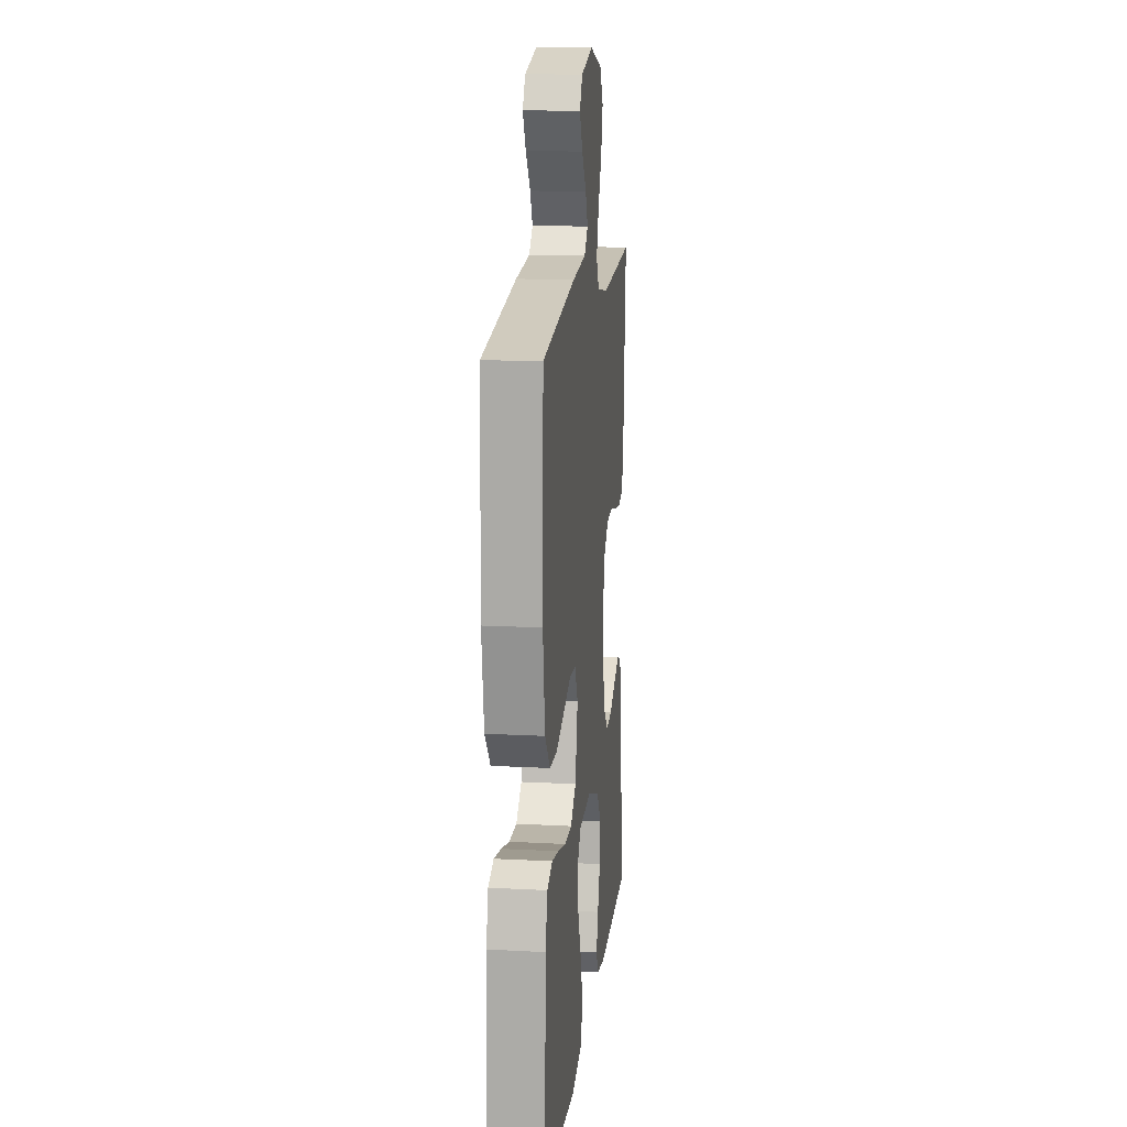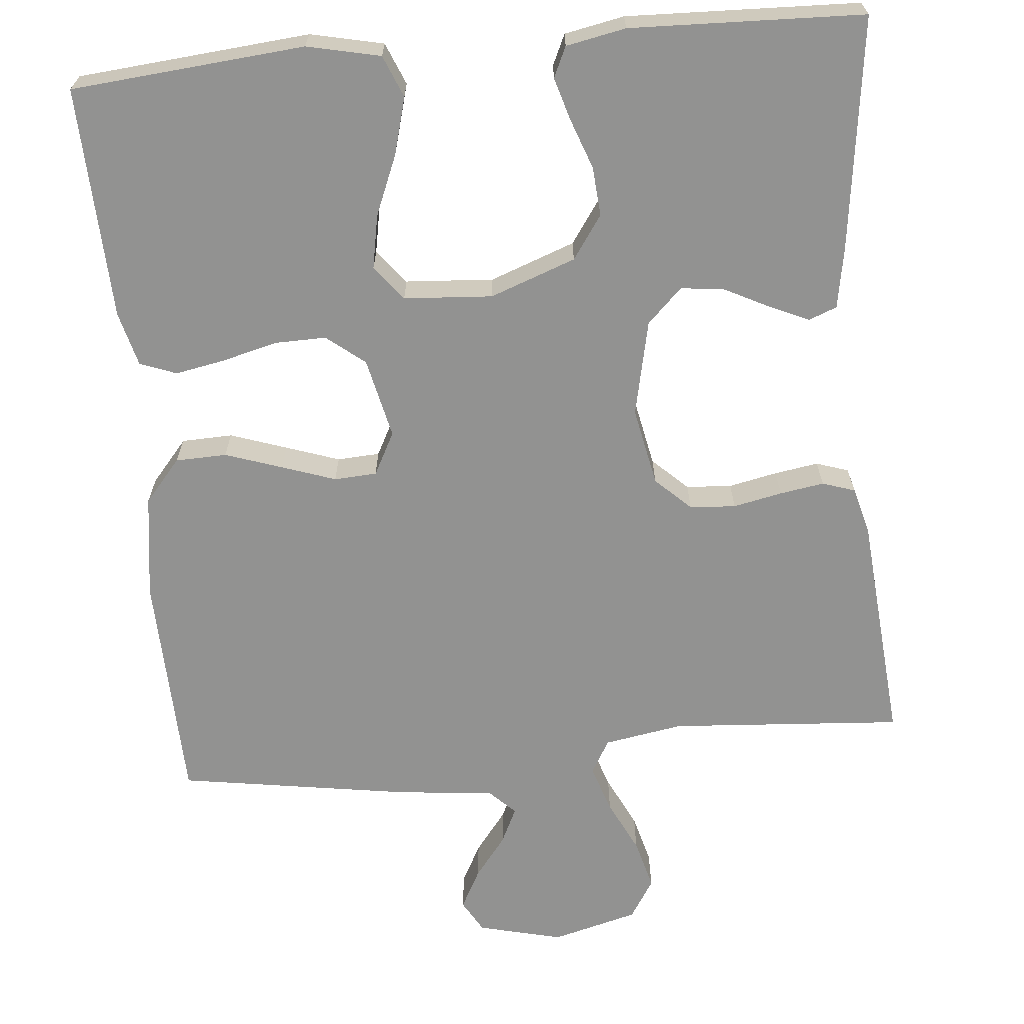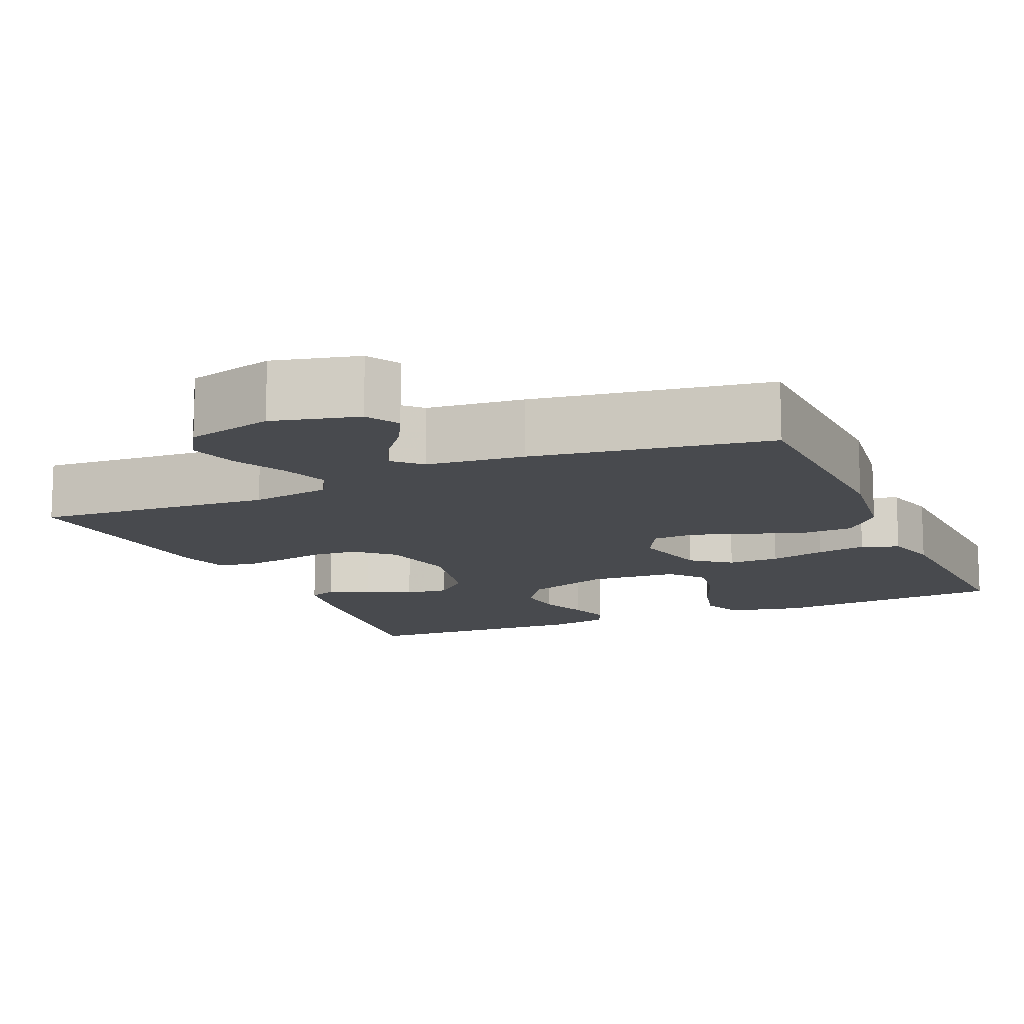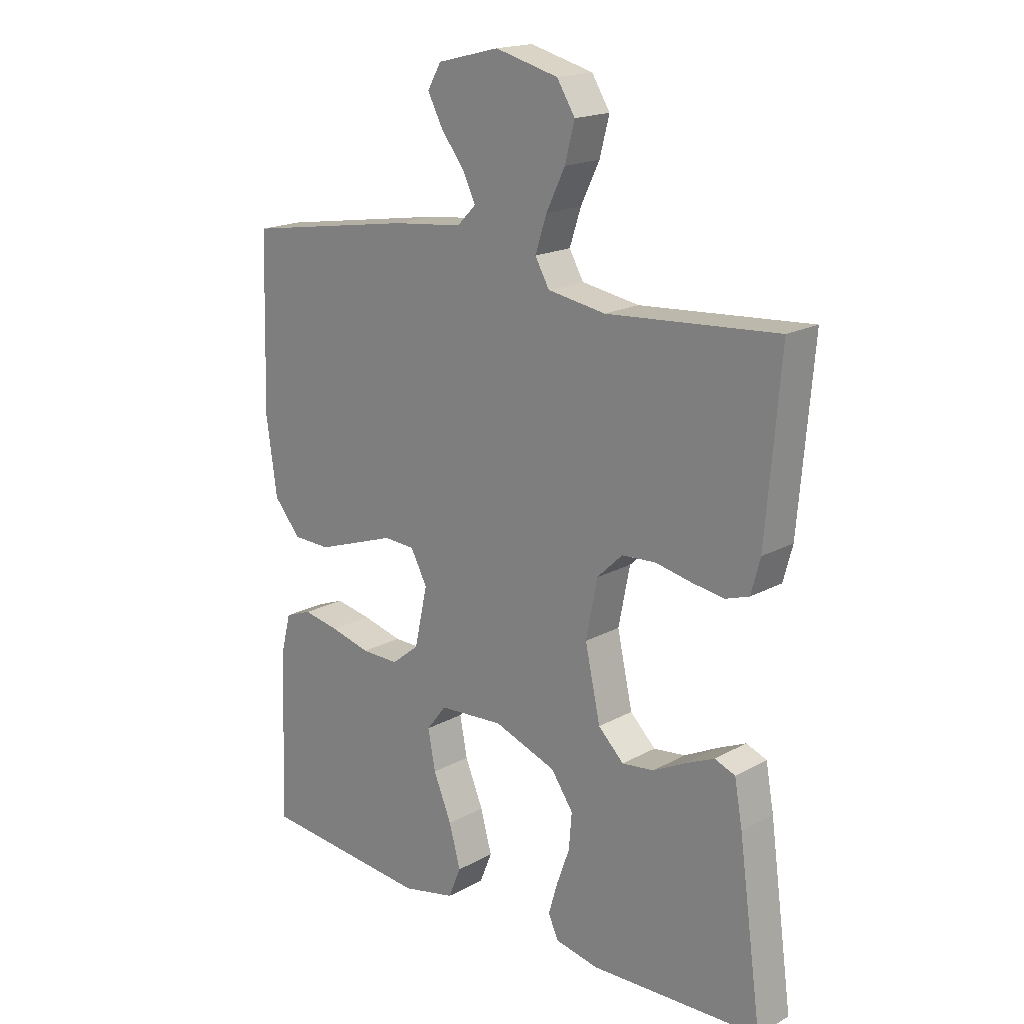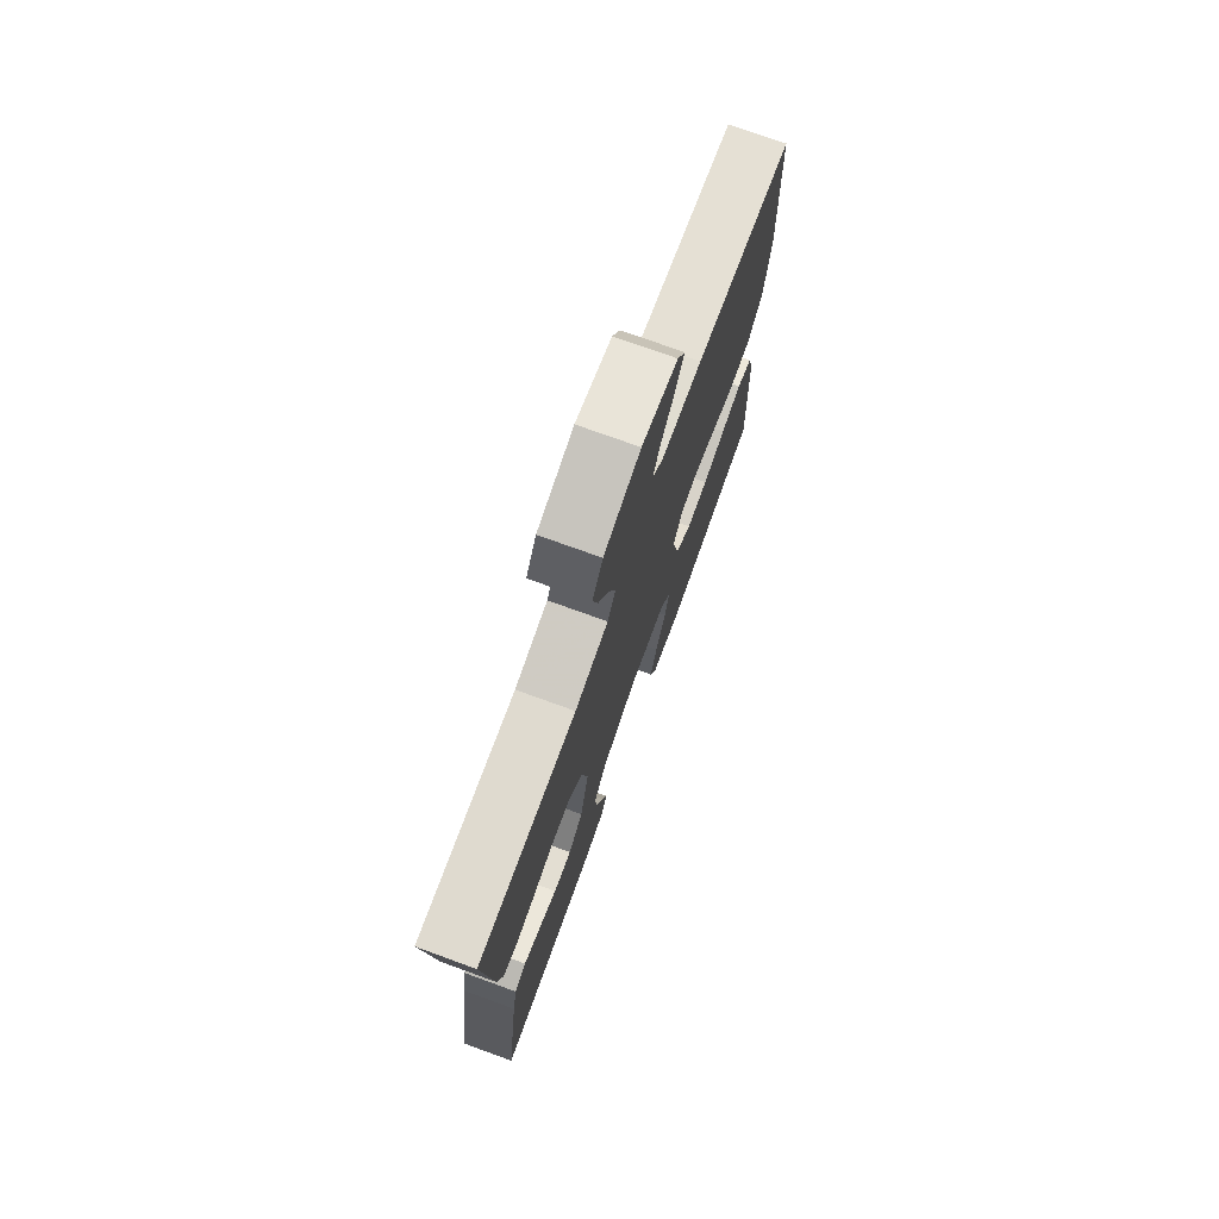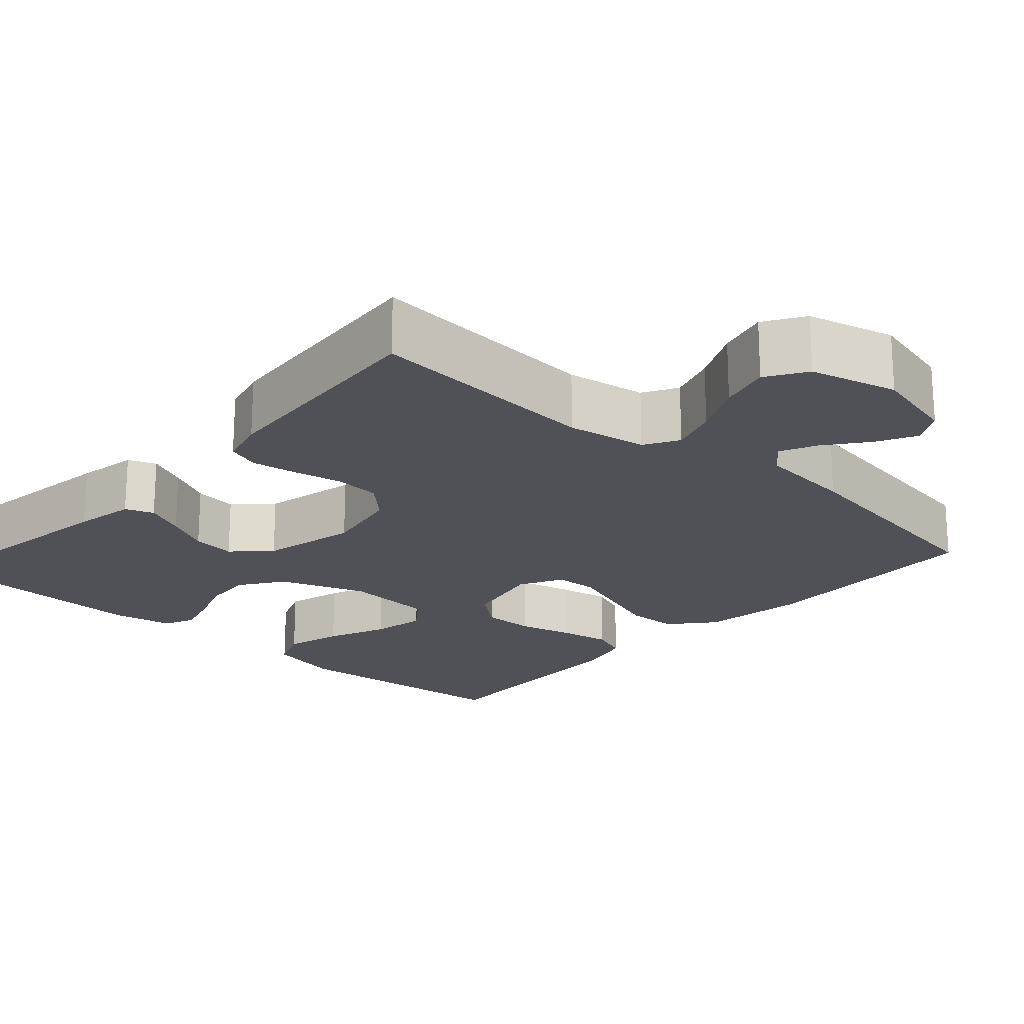
<metadata>
{"format":"obj","ext":"obj","renderer":"f3d","projection":"perspective","resolution":1024,"background":"white","views":[{"elev":14.5,"azim":96.6,"up":"+Z"},{"elev":-66.3,"azim":-174.6,"up":"+Y"},{"elev":-12.8,"azim":23.8,"up":"+Y"},{"elev":18.2,"azim":-136.5,"up":"+Z"},{"elev":74.9,"azim":-70.1,"up":"+Z"},{"elev":-20.5,"azim":-42.1,"up":"+Y"}]}
</metadata>
<code>
v -0.5 0.07 -0.5
v -0.459 0.07 -0.2
v -0.445 0.07 -0.122
v -0.409 0.07 -0.108
v -0.358 0.07 -0.131
v -0.301 0.07 -0.16
v -0.245 0.07 -0.167
v -0.2 0.07 -0.123
v -0.173 0.07 0
v -0.193 0.07 0.101
v -0.238 0.07 0.144
v -0.297 0.07 0.148
v -0.36 0.07 0.135
v -0.417 0.07 0.126
v -0.459 0.07 0.14
v -0.475 0.07 0.2
v -0.5 0.07 0.5
v -0.2 0.07 0.478
v -0.098 0.07 0.495
v -0.073 0.07 0.539
v -0.093 0.07 0.6
v -0.126 0.07 0.668
v -0.143 0.07 0.733
v -0.111 0.07 0.784
v 0 0.07 0.813
v 0.109 0.07 0.786
v 0.133 0.07 0.744
v 0.106 0.07 0.693
v 0.065 0.07 0.64
v 0.043 0.07 0.594
v 0.076 0.07 0.561
v 0.2 0.07 0.548
v 0.5 0.07 0.5
v 0.509 0.07 0.2
v 0.49 0.07 0.066
v 0.443 0.07 0.011
v 0.377 0.07 0.009
v 0.304 0.07 0.034
v 0.235 0.07 0.058
v 0.18 0.07 0.055
v 0.151 0.07 0
v 0.174 0.07 -0.104
v 0.223 0.07 -0.143
v 0.289 0.07 -0.142
v 0.36 0.07 -0.124
v 0.424 0.07 -0.112
v 0.471 0.07 -0.13
v 0.489 0.07 -0.2
v 0.5 0.07 -0.5
v 0.2 0.07 -0.526
v 0.106 0.07 -0.505
v 0.084 0.07 -0.451
v 0.104 0.07 -0.378
v 0.136 0.07 -0.301
v 0.149 0.07 -0.232
v 0.114 0.07 -0.187
v 0 0.07 -0.179
v -0.11 0.07 -0.219
v -0.149 0.07 -0.275
v -0.144 0.07 -0.338
v -0.121 0.07 -0.402
v -0.105 0.07 -0.457
v -0.123 0.07 -0.496
v -0.2 0.07 -0.511
v -0.5 0 -0.5
v -0.459 0 -0.2
v -0.445 0 -0.122
v -0.409 0 -0.108
v -0.358 0 -0.131
v -0.301 0 -0.16
v -0.245 0 -0.167
v -0.2 0 -0.123
v -0.173 0 0
v -0.193 0 0.101
v -0.238 0 0.144
v -0.297 0 0.148
v -0.36 0 0.135
v -0.417 0 0.126
v -0.459 0 0.14
v -0.475 0 0.2
v -0.5 0 0.5
v -0.2 0 0.478
v -0.098 0 0.495
v -0.073 0 0.539
v -0.093 0 0.6
v -0.126 0 0.668
v -0.143 0 0.733
v -0.111 0 0.784
v 0 0 0.813
v 0.109 0 0.786
v 0.133 0 0.744
v 0.106 0 0.693
v 0.065 0 0.64
v 0.043 0 0.594
v 0.076 0 0.561
v 0.2 0 0.548
v 0.5 0 0.5
v 0.509 0 0.2
v 0.49 0 0.066
v 0.443 0 0.011
v 0.377 0 0.009
v 0.304 0 0.034
v 0.235 0 0.058
v 0.18 0 0.055
v 0.151 0 0
v 0.174 0 -0.104
v 0.223 0 -0.143
v 0.289 0 -0.142
v 0.36 0 -0.124
v 0.424 0 -0.112
v 0.471 0 -0.13
v 0.489 0 -0.2
v 0.5 0 -0.5
v 0.2 0 -0.526
v 0.106 0 -0.505
v 0.084 0 -0.451
v 0.104 0 -0.378
v 0.136 0 -0.301
v 0.149 0 -0.232
v 0.114 0 -0.187
v 0 0 -0.179
v -0.11 0 -0.219
v -0.149 0 -0.275
v -0.144 0 -0.338
v -0.121 0 -0.402
v -0.105 0 -0.457
v -0.123 0 -0.496
v -0.2 0 -0.511
f 60 61 62 63
f 60 63 64 1
f 51 52 53 54
f 51 54 55
f 50 51 55
f 49 50 55
f 48 49 55 56
f 44 45 46 47
f 44 47 48 56
f 36 37 38 39
f 34 35 36 39
f 34 39 40
f 31 32 33 34
f 31 34 40
f 30 31 40 41
f 26 27 28 29
f 26 29 30
f 25 26 30
f 24 25 30 41
f 21 22 23 24
f 20 21 24 41
f 15 16 17 18
f 15 18 19
f 12 13 14 15
f 12 15 19
f 11 12 19
f 10 11 19 20
f 3 4 5 6
f 1 2 3 6
f 59 60 1 6
f 58 59 6 7
f 57 58 7 8
f 43 44 56 57
f 42 43 57 8
f 41 42 8 9
f 9 10 20 41
f 127 126 125 124
f 65 128 127 124
f 118 117 116 115
f 119 118 115
f 119 115 114
f 119 114 113
f 120 119 113 112
f 111 110 109 108
f 120 112 111 108
f 103 102 101 100
f 103 100 99 98
f 104 103 98
f 98 97 96 95
f 104 98 95
f 105 104 95 94
f 93 92 91 90
f 94 93 90
f 94 90 89
f 105 94 89 88
f 88 87 86 85
f 105 88 85 84
f 82 81 80 79
f 83 82 79
f 79 78 77 76
f 83 79 76
f 83 76 75
f 84 83 75 74
f 70 69 68 67
f 70 67 66 65
f 70 65 124 123
f 71 70 123 122
f 72 71 122 121
f 121 120 108 107
f 72 121 107 106
f 73 72 106 105
f 105 84 74 73
f 1 65 66 2
f 2 66 67 3
f 3 67 68 4
f 4 68 69 5
f 5 69 70 6
f 6 70 71 7
f 7 71 72 8
f 8 72 73 9
f 9 73 74 10
f 10 74 75 11
f 11 75 76 12
f 12 76 77 13
f 13 77 78 14
f 14 78 79 15
f 15 79 80 16
f 16 80 81 17
f 17 81 82 18
f 18 82 83 19
f 19 83 84 20
f 20 84 85 21
f 21 85 86 22
f 22 86 87 23
f 23 87 88 24
f 24 88 89 25
f 25 89 90 26
f 26 90 91 27
f 27 91 92 28
f 28 92 93 29
f 29 93 94 30
f 30 94 95 31
f 31 95 96 32
f 32 96 97 33
f 33 97 98 34
f 34 98 99 35
f 35 99 100 36
f 36 100 101 37
f 37 101 102 38
f 38 102 103 39
f 39 103 104 40
f 40 104 105 41
f 41 105 106 42
f 42 106 107 43
f 43 107 108 44
f 44 108 109 45
f 45 109 110 46
f 46 110 111 47
f 47 111 112 48
f 48 112 113 49
f 49 113 114 50
f 50 114 115 51
f 51 115 116 52
f 52 116 117 53
f 53 117 118 54
f 54 118 119 55
f 55 119 120 56
f 56 120 121 57
f 57 121 122 58
f 58 122 123 59
f 59 123 124 60
f 60 124 125 61
f 61 125 126 62
f 62 126 127 63
f 63 127 128 64
f 64 128 65 1

</code>
